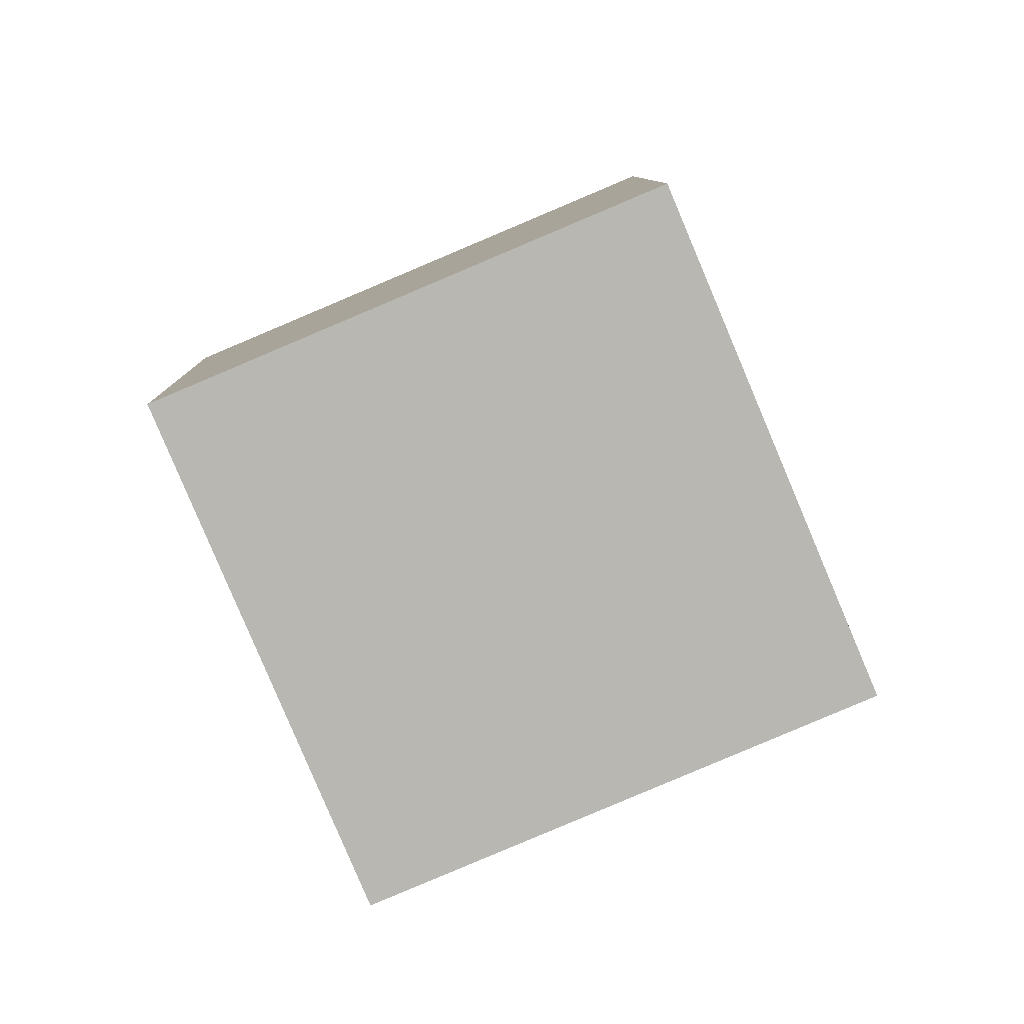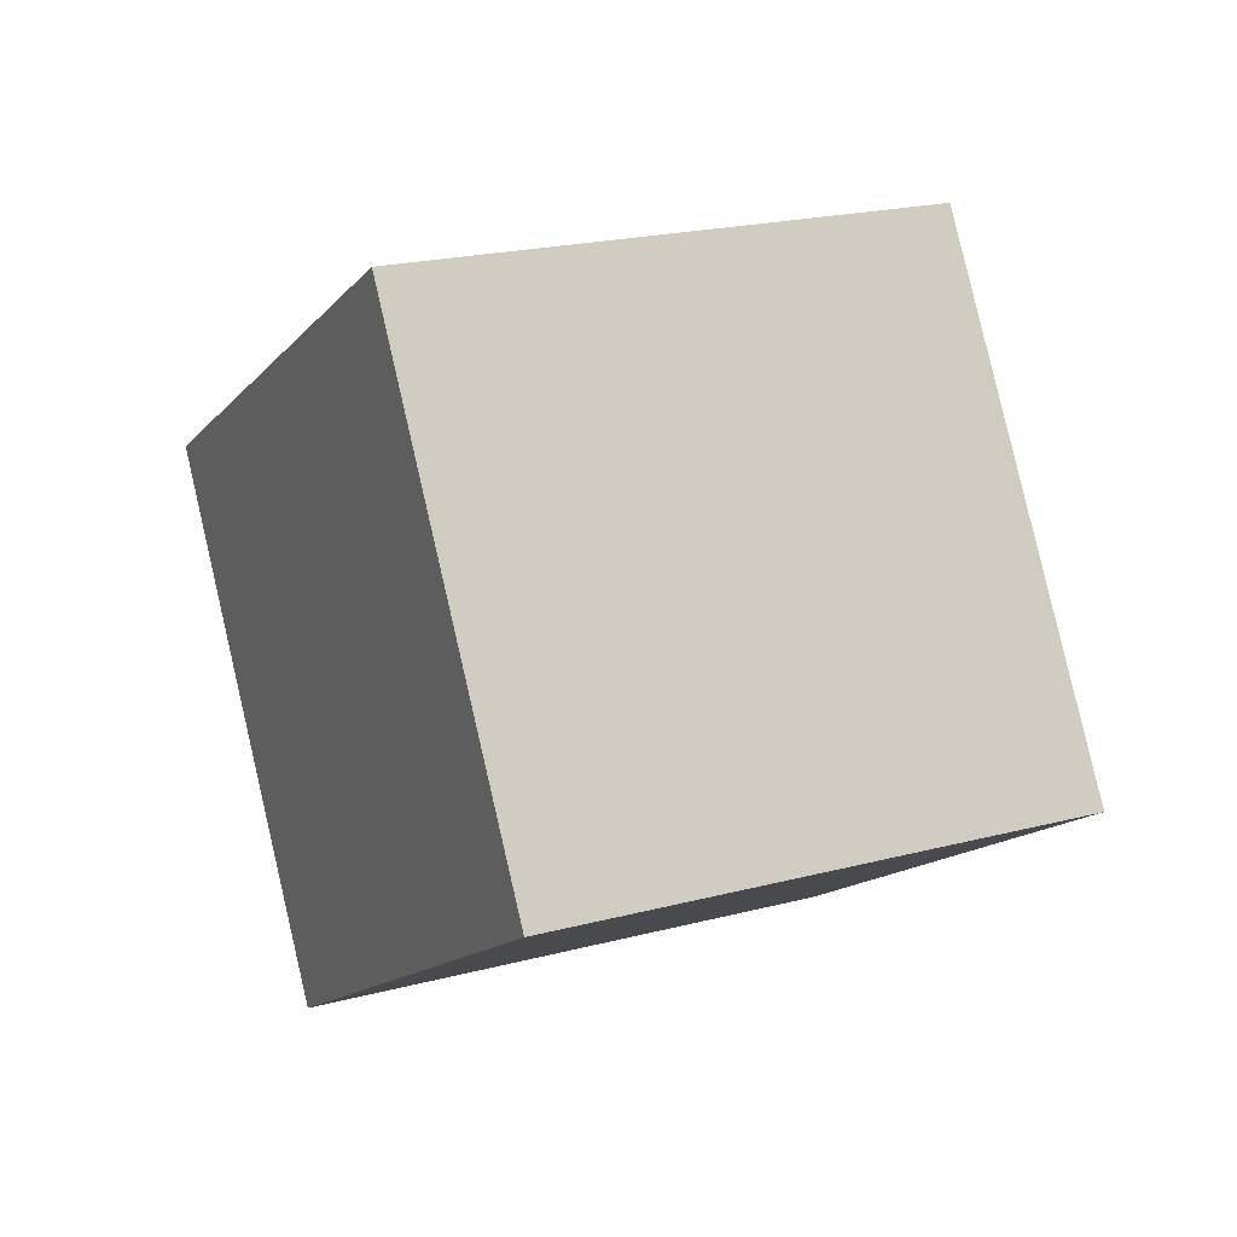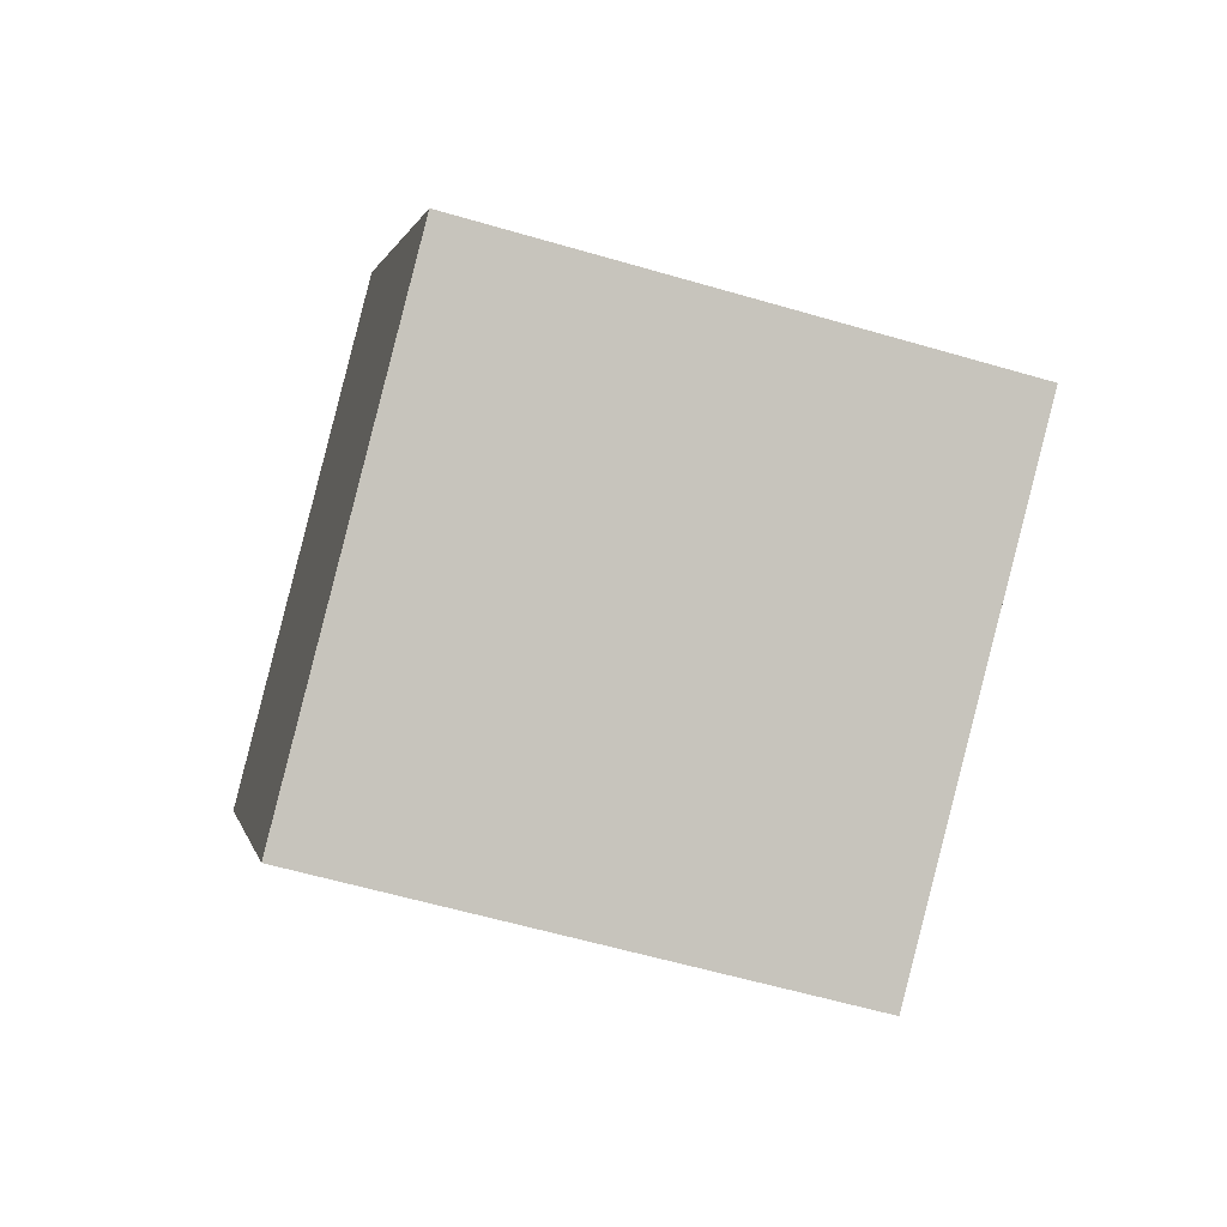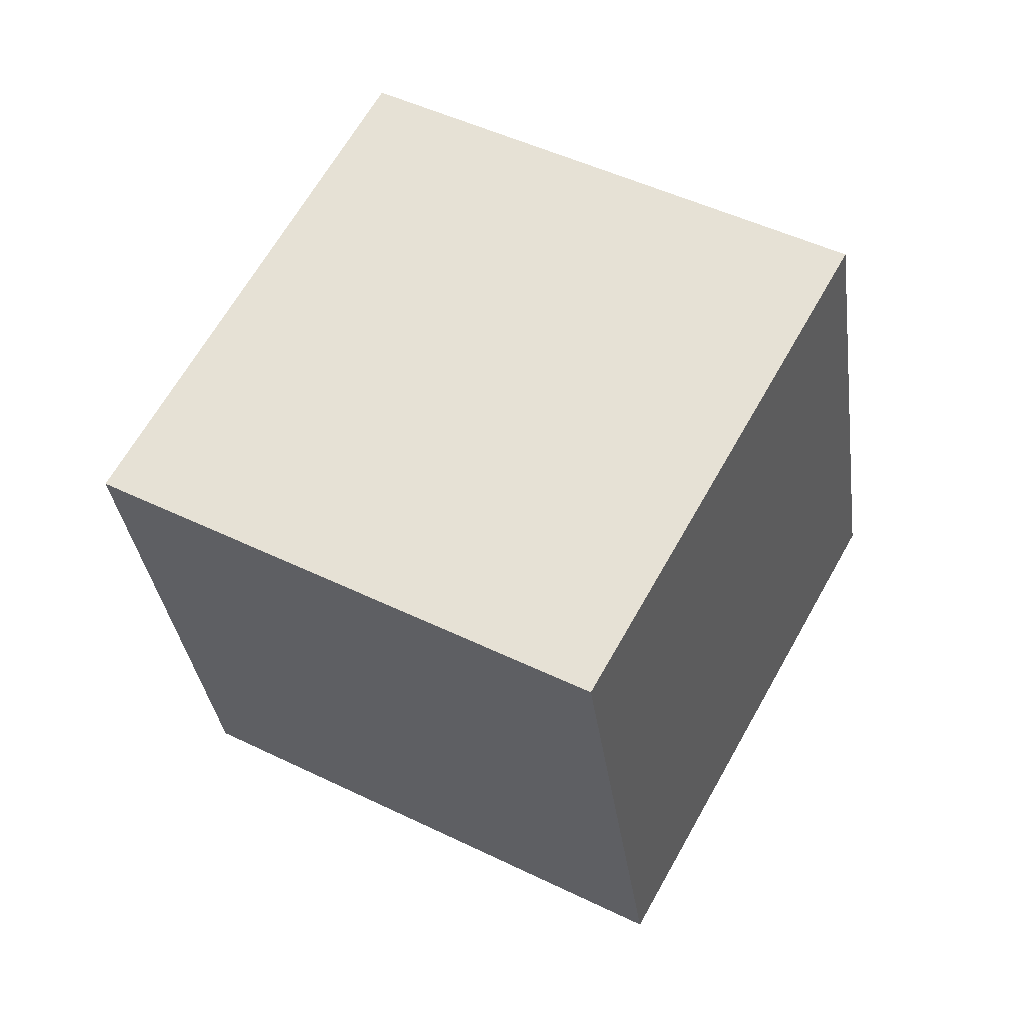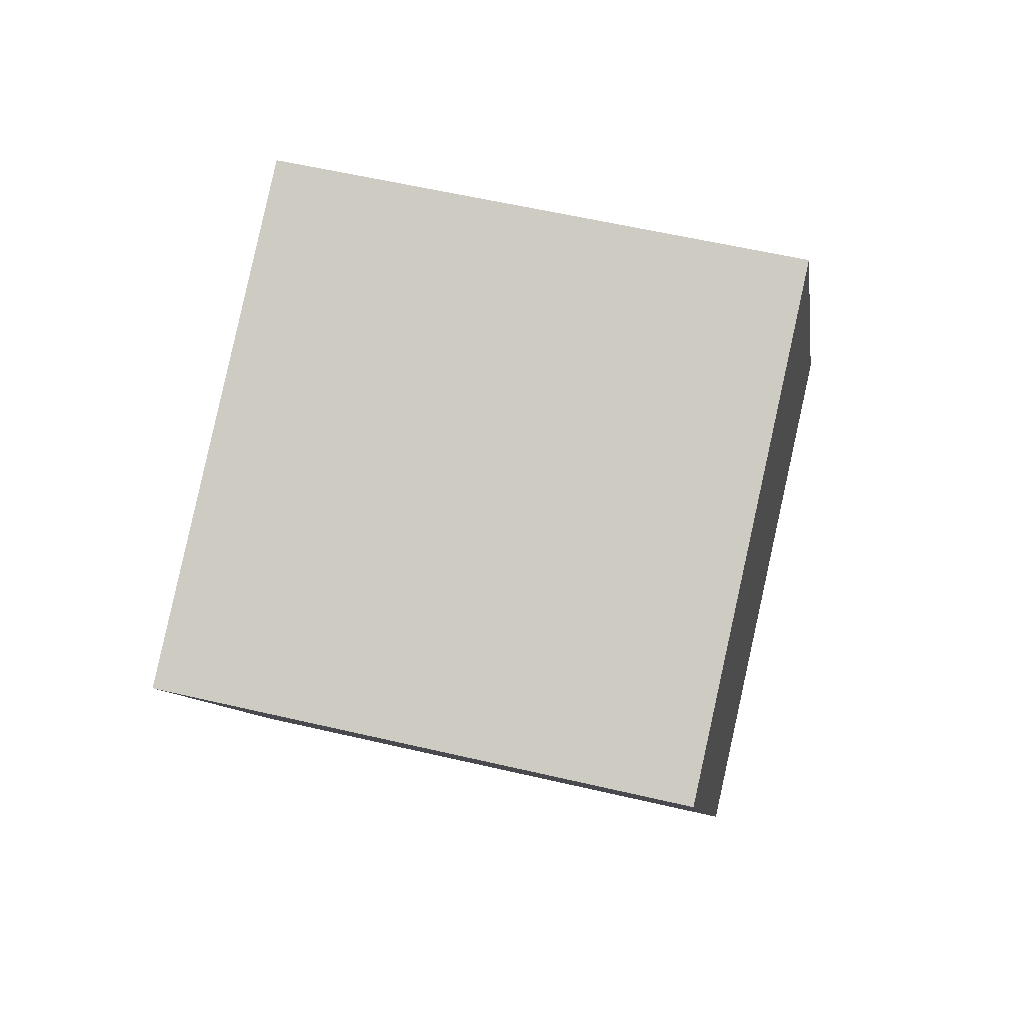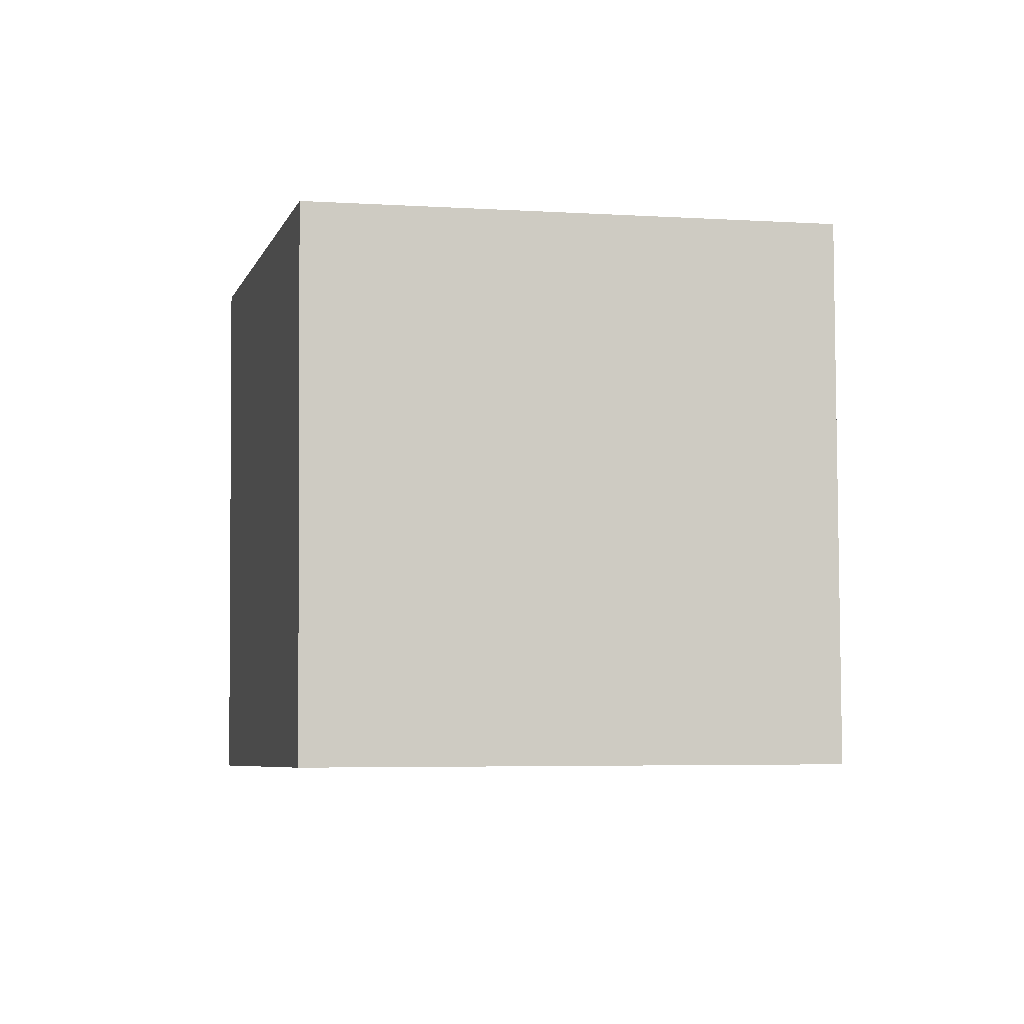
<metadata>
{"format":"obj","ext":"obj","renderer":"f3d","projection":"perspective","resolution":1024,"background":"white","views":[{"elev":-52.2,"azim":131.6,"up":"+Y"},{"elev":-28.7,"azim":93.6,"up":"+Z"},{"elev":67.9,"azim":37.7,"up":"+Z"},{"elev":-20.0,"azim":-150.9,"up":"+Y"},{"elev":-27.7,"azim":29.7,"up":"+Z"},{"elev":-68.5,"azim":106.1,"up":"+Y"}]}
</metadata>
<code>
o Cube.046_Cube.1107
v -2.464 -0.8877 2.236
v -1.436 -0.3477 1.946
v -2.9 -0.6435 1.148
v -1.872 -0.1034 0.8577
v -2.033 -1.928 1.83
v -1.005 -1.388 1.539
v -2.468 -1.684 0.7419
v -1.44 -1.144 0.4515
f 2 3 1
f 4 7 3
f 8 5 7
f 6 1 5
f 7 1 3
f 4 6 8
f 2 4 3
f 4 8 7
f 8 6 5
f 6 2 1
f 7 5 1
f 4 2 6

</code>
